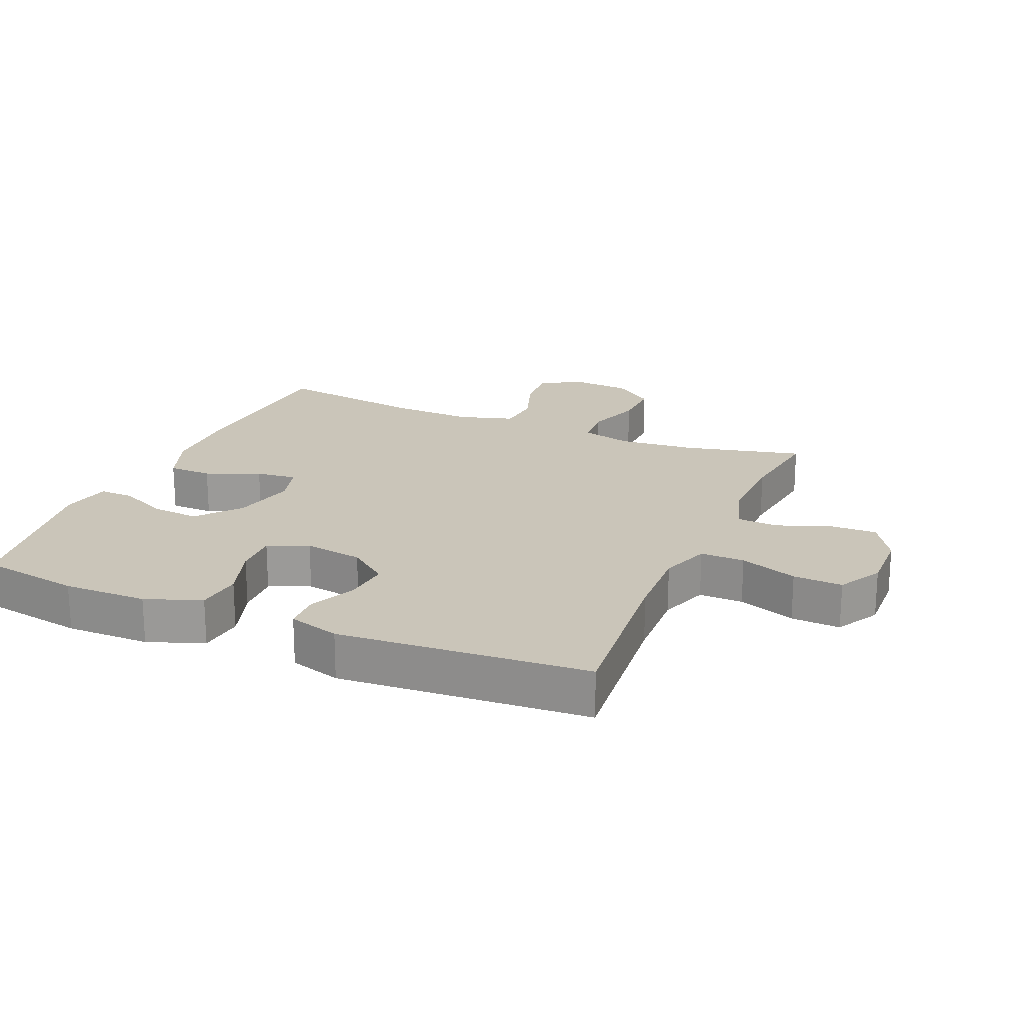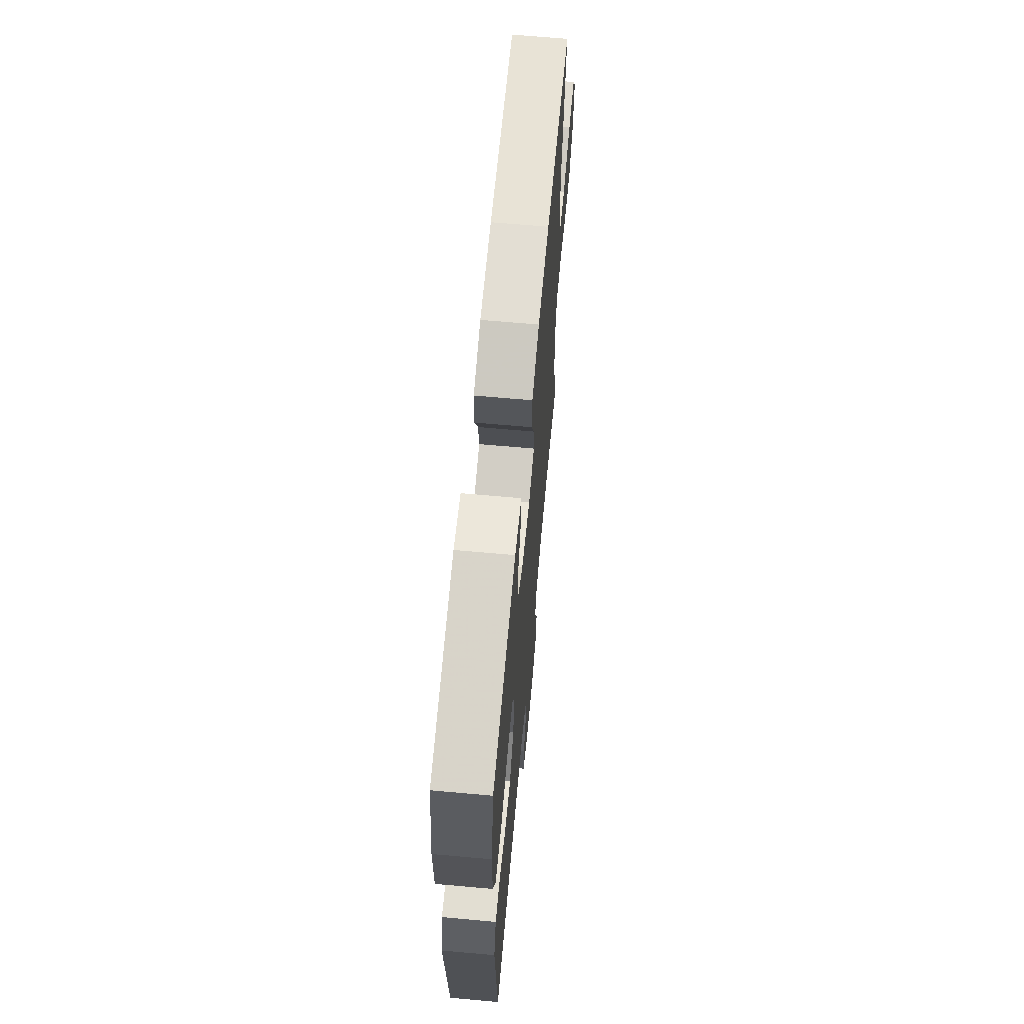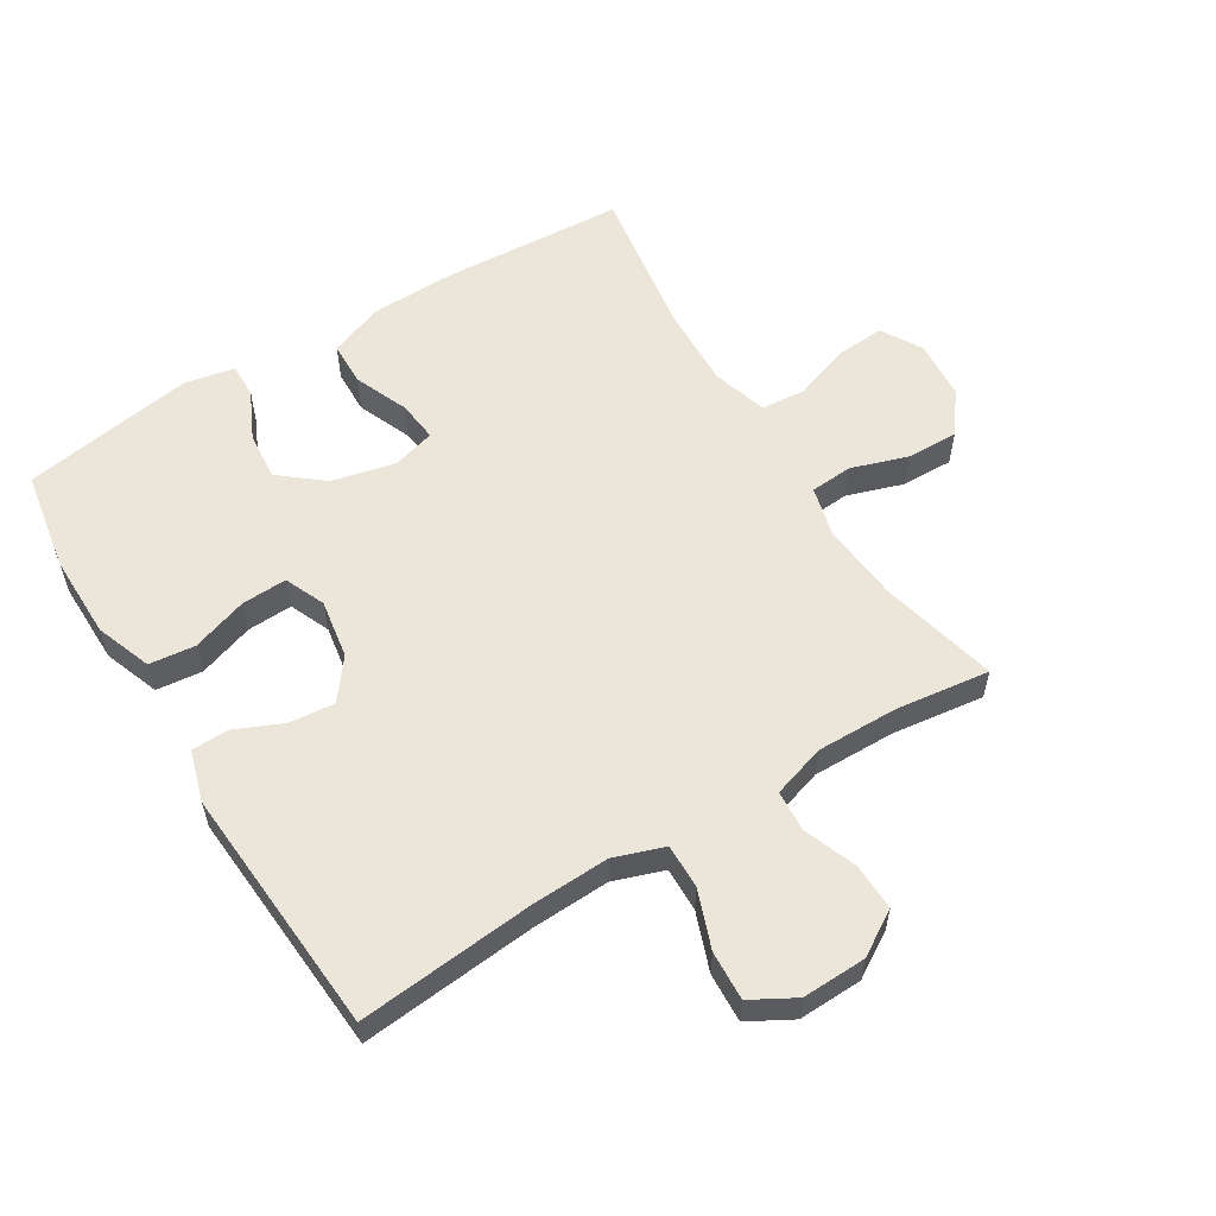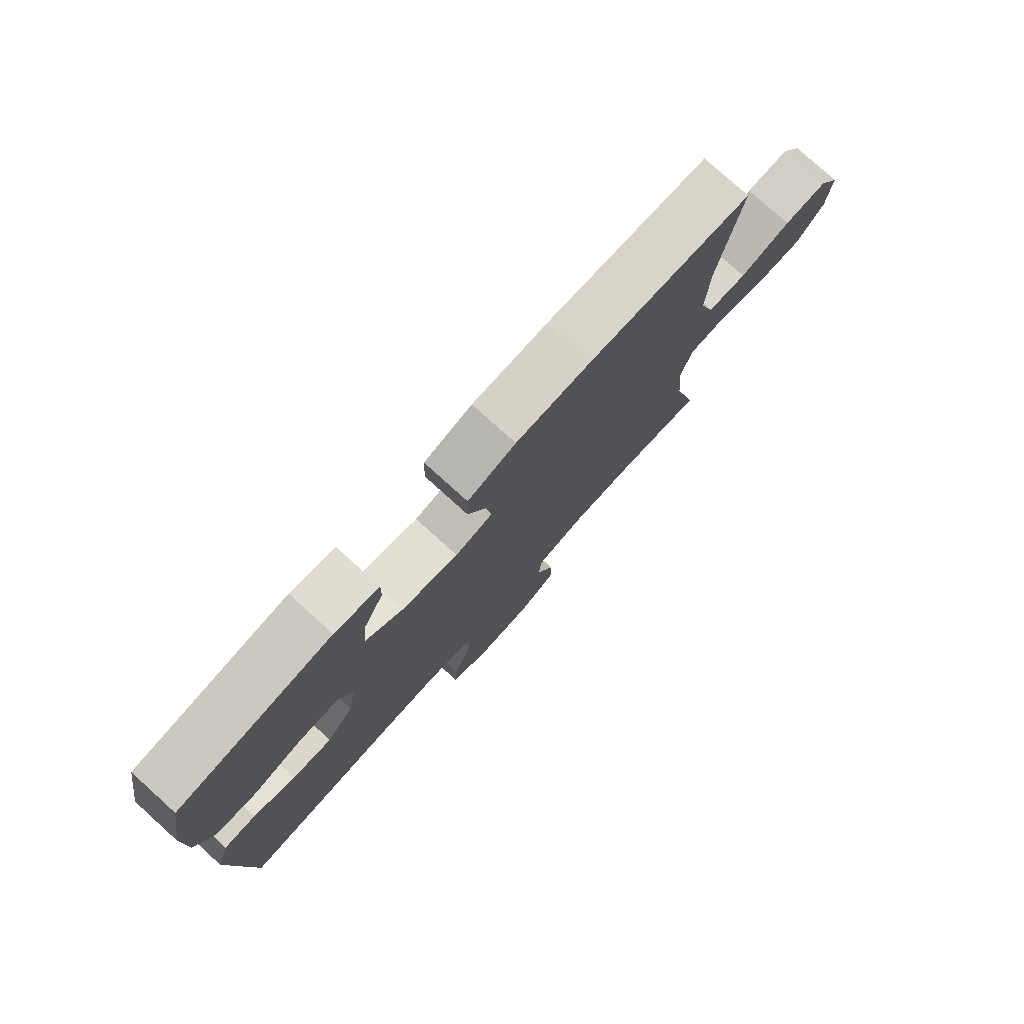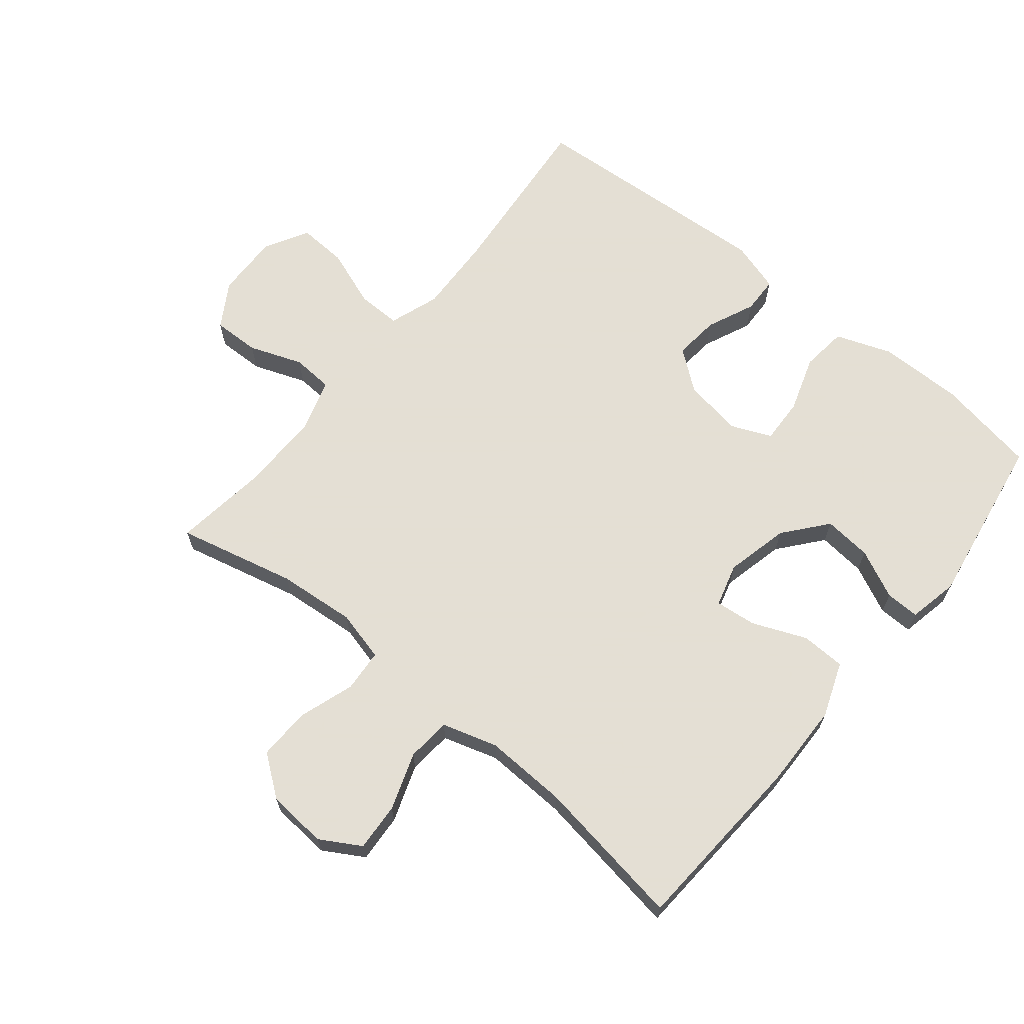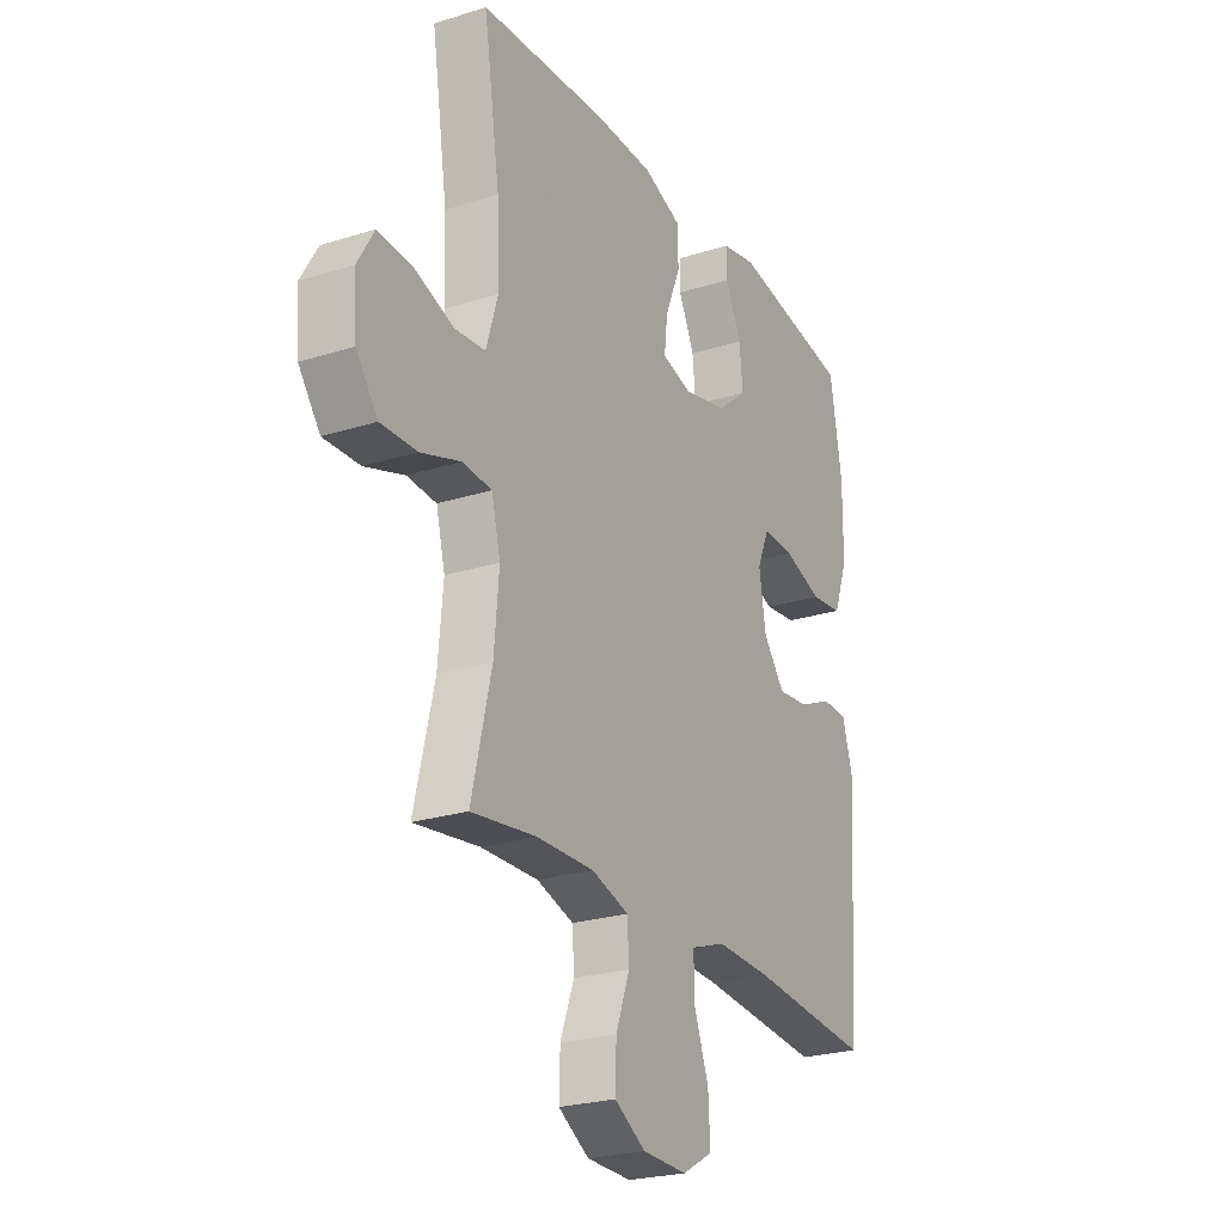
<metadata>
{"format":"obj","ext":"obj","renderer":"f3d","projection":"perspective","resolution":1024,"background":"white","views":[{"elev":20.6,"azim":113.1,"up":"+Y"},{"elev":66.0,"azim":95.2,"up":"+Z"},{"elev":57.4,"azim":148.4,"up":"+Y"},{"elev":78.3,"azim":132.1,"up":"+Z"},{"elev":66.3,"azim":-50.7,"up":"+Y"},{"elev":-24.3,"azim":-62.5,"up":"+Z"}]}
</metadata>
<code>
v -0.5 0.07 -0.5
v -0.456 0.07 -0.316
v -0.445 0.07 -0.194
v -0.465 0.07 -0.115
v -0.531 0.07 -0.11
v -0.619 0.07 -0.139
v -0.7 0.07 -0.141
v -0.748 0.07 -0.077
v -0.755 0.07 0.016
v -0.718 0.07 0.079
v -0.643 0.07 0.074
v -0.554 0.07 0.043
v -0.485 0.07 0.049
v -0.459 0.07 0.135
v -0.464 0.07 0.264
v -0.5 0.07 0.5
v -0.215 0.07 0.517
v -0.082 0.07 0.514
v 0.003 0.07 0.482
v 0.005 0.07 0.413
v -0.03 0.07 0.329
v -0.037 0.07 0.265
v 0.03 0.07 0.246
v 0.129 0.07 0.269
v 0.196 0.07 0.324
v 0.189 0.07 0.399
v 0.153 0.07 0.475
v 0.152 0.07 0.528
v 0.23 0.07 0.544
v 0.5 0.07 0.5
v 0.527 0.07 0.343
v 0.526 0.07 0.212
v 0.494 0.07 0.125
v 0.422 0.07 0.117
v 0.335 0.07 0.146
v 0.264 0.07 0.149
v 0.237 0.07 0.086
v 0.252 0.07 -0.006
v 0.3 0.07 -0.068
v 0.371 0.07 -0.061
v 0.446 0.07 -0.028
v 0.503 0.07 -0.03
v 0.527 0.07 -0.11
v 0.5 0.07 -0.5
v 0.226 0.07 -0.474
v 0.104 0.07 -0.469
v 0.026 0.07 -0.496
v 0.027 0.07 -0.565
v 0.06 0.07 -0.655
v 0.064 0.07 -0.732
v -0.004 0.07 -0.77
v -0.104 0.07 -0.767
v -0.173 0.07 -0.725
v -0.171 0.07 -0.652
v -0.14 0.07 -0.569
v -0.144 0.07 -0.505
v -0.227 0.07 -0.479
v -0.355 0.07 -0.481
v -0.5 0 -0.5
v -0.456 0 -0.316
v -0.445 0 -0.194
v -0.465 0 -0.115
v -0.531 0 -0.11
v -0.619 0 -0.139
v -0.7 0 -0.141
v -0.748 0 -0.077
v -0.755 0 0.016
v -0.718 0 0.079
v -0.643 0 0.074
v -0.554 0 0.043
v -0.485 0 0.049
v -0.459 0 0.135
v -0.464 0 0.264
v -0.5 0 0.5
v -0.215 0 0.517
v -0.082 0 0.514
v 0.003 0 0.482
v 0.005 0 0.413
v -0.03 0 0.329
v -0.037 0 0.265
v 0.03 0 0.246
v 0.129 0 0.269
v 0.196 0 0.324
v 0.189 0 0.399
v 0.153 0 0.475
v 0.152 0 0.528
v 0.23 0 0.544
v 0.5 0 0.5
v 0.527 0 0.343
v 0.526 0 0.212
v 0.494 0 0.125
v 0.422 0 0.117
v 0.335 0 0.146
v 0.264 0 0.149
v 0.237 0 0.086
v 0.252 0 -0.006
v 0.3 0 -0.068
v 0.371 0 -0.061
v 0.446 0 -0.028
v 0.503 0 -0.03
v 0.527 0 -0.11
v 0.5 0 -0.5
v 0.226 0 -0.474
v 0.104 0 -0.469
v 0.026 0 -0.496
v 0.027 0 -0.565
v 0.06 0 -0.655
v 0.064 0 -0.732
v -0.004 0 -0.77
v -0.104 0 -0.767
v -0.173 0 -0.725
v -0.171 0 -0.652
v -0.14 0 -0.569
v -0.144 0 -0.505
v -0.227 0 -0.479
v -0.355 0 -0.481
f 52 53 54 55
f 52 55 56
f 51 52 56
f 48 49 50 51
f 47 48 51 56
f 46 47 56 57
f 42 43 44 45
f 40 41 42 45
f 39 40 45 46
f 38 39 46 57
f 32 33 34 35
f 32 35 36
f 31 32 36
f 30 31 36
f 29 30 36
f 26 27 28 29
f 25 26 29 36
f 24 25 36 37
f 18 19 20 21
f 18 21 22
f 15 16 17 18
f 14 15 18 22
f 13 14 22 23
f 9 10 11 12
f 9 12 13
f 8 9 13
f 5 6 7 8
f 4 5 8 13
f 3 4 13 23
f 58 1 2
f 37 38 57 58
f 23 24 37 58
f 2 3 23 58
f 113 112 111 110
f 114 113 110
f 114 110 109
f 109 108 107 106
f 114 109 106 105
f 115 114 105 104
f 103 102 101 100
f 103 100 99 98
f 104 103 98 97
f 115 104 97 96
f 93 92 91 90
f 94 93 90
f 94 90 89
f 94 89 88
f 94 88 87
f 87 86 85 84
f 94 87 84 83
f 95 94 83 82
f 79 78 77 76
f 80 79 76
f 76 75 74 73
f 80 76 73 72
f 81 80 72 71
f 70 69 68 67
f 71 70 67
f 71 67 66
f 66 65 64 63
f 71 66 63 62
f 81 71 62 61
f 60 59 116
f 116 115 96 95
f 116 95 82 81
f 116 81 61 60
f 1 59 60 2
f 2 60 61 3
f 3 61 62 4
f 4 62 63 5
f 5 63 64 6
f 6 64 65 7
f 7 65 66 8
f 8 66 67 9
f 9 67 68 10
f 10 68 69 11
f 11 69 70 12
f 12 70 71 13
f 13 71 72 14
f 14 72 73 15
f 15 73 74 16
f 16 74 75 17
f 17 75 76 18
f 18 76 77 19
f 19 77 78 20
f 20 78 79 21
f 21 79 80 22
f 22 80 81 23
f 23 81 82 24
f 24 82 83 25
f 25 83 84 26
f 26 84 85 27
f 27 85 86 28
f 28 86 87 29
f 29 87 88 30
f 30 88 89 31
f 31 89 90 32
f 32 90 91 33
f 33 91 92 34
f 34 92 93 35
f 35 93 94 36
f 36 94 95 37
f 37 95 96 38
f 38 96 97 39
f 39 97 98 40
f 40 98 99 41
f 41 99 100 42
f 42 100 101 43
f 43 101 102 44
f 44 102 103 45
f 45 103 104 46
f 46 104 105 47
f 47 105 106 48
f 48 106 107 49
f 49 107 108 50
f 50 108 109 51
f 51 109 110 52
f 52 110 111 53
f 53 111 112 54
f 54 112 113 55
f 55 113 114 56
f 56 114 115 57
f 57 115 116 58
f 58 116 59 1

</code>
